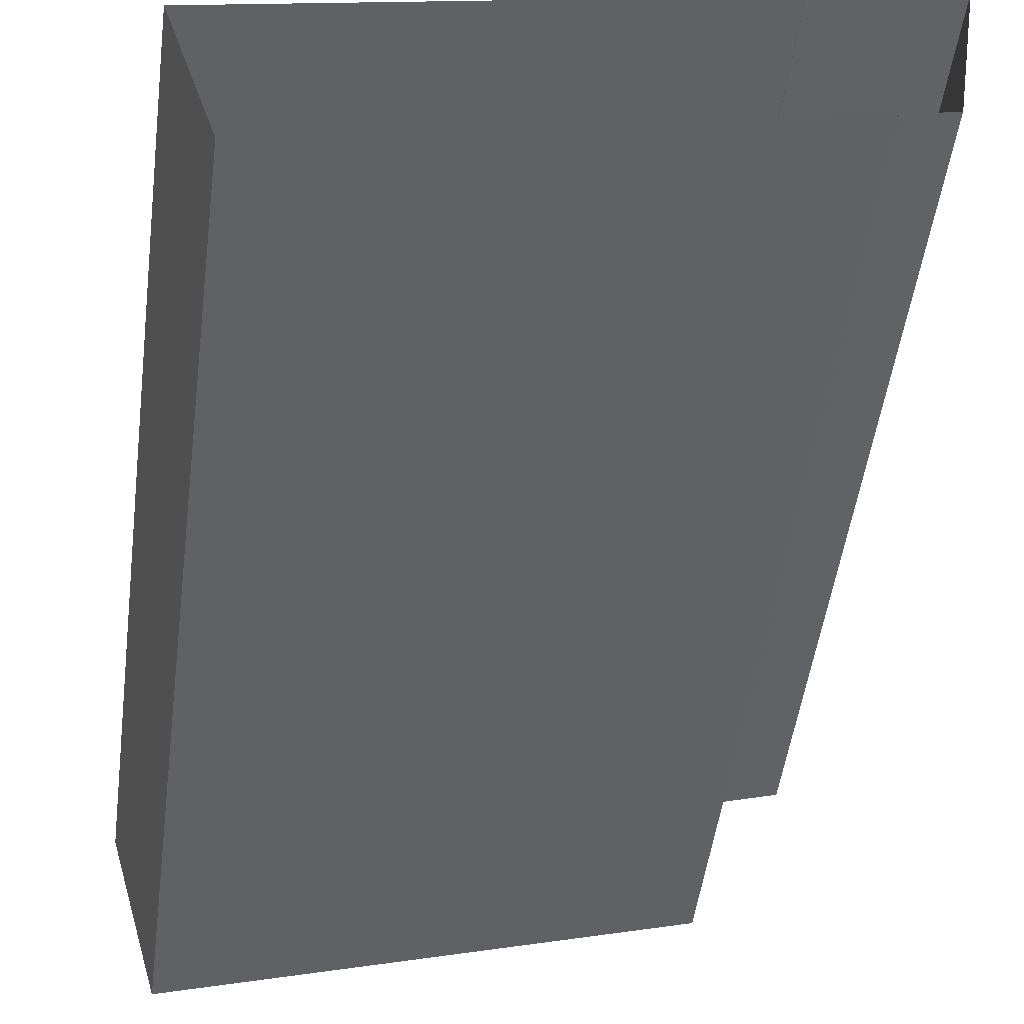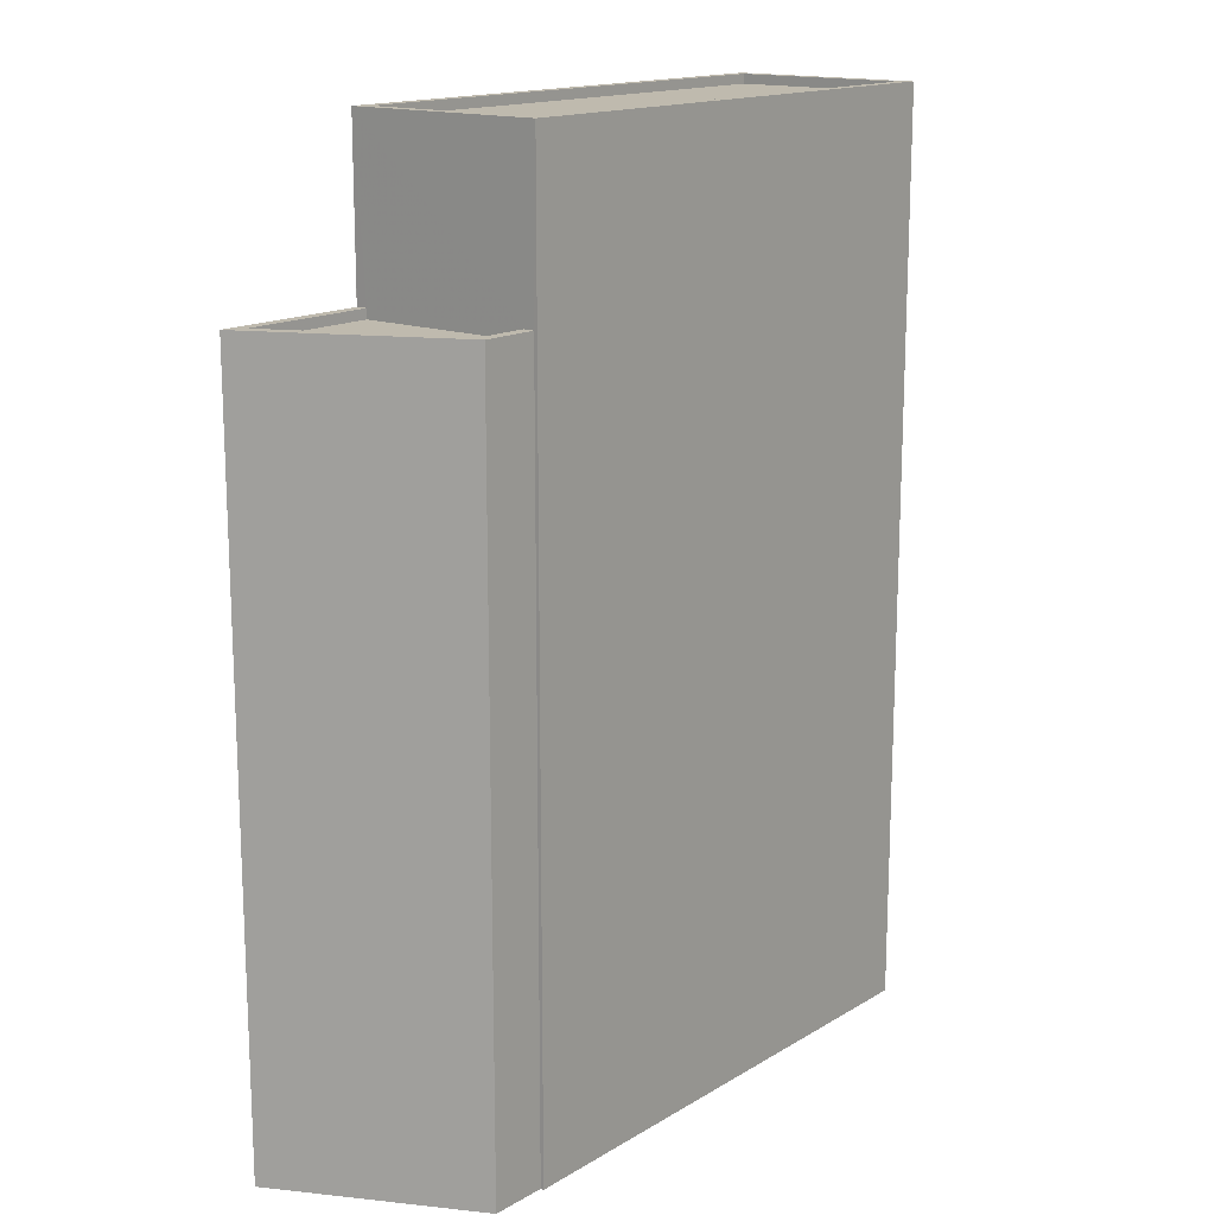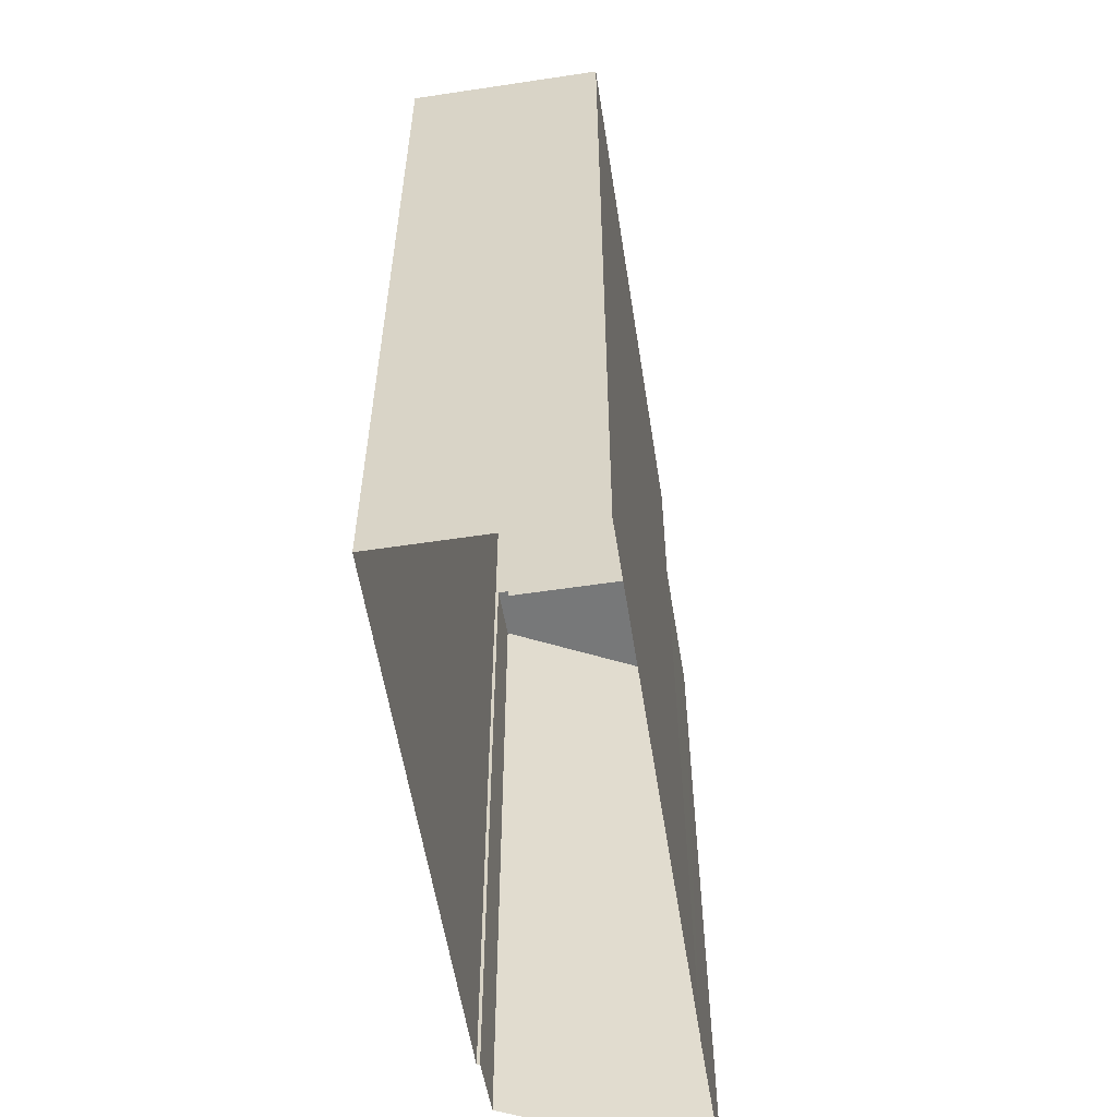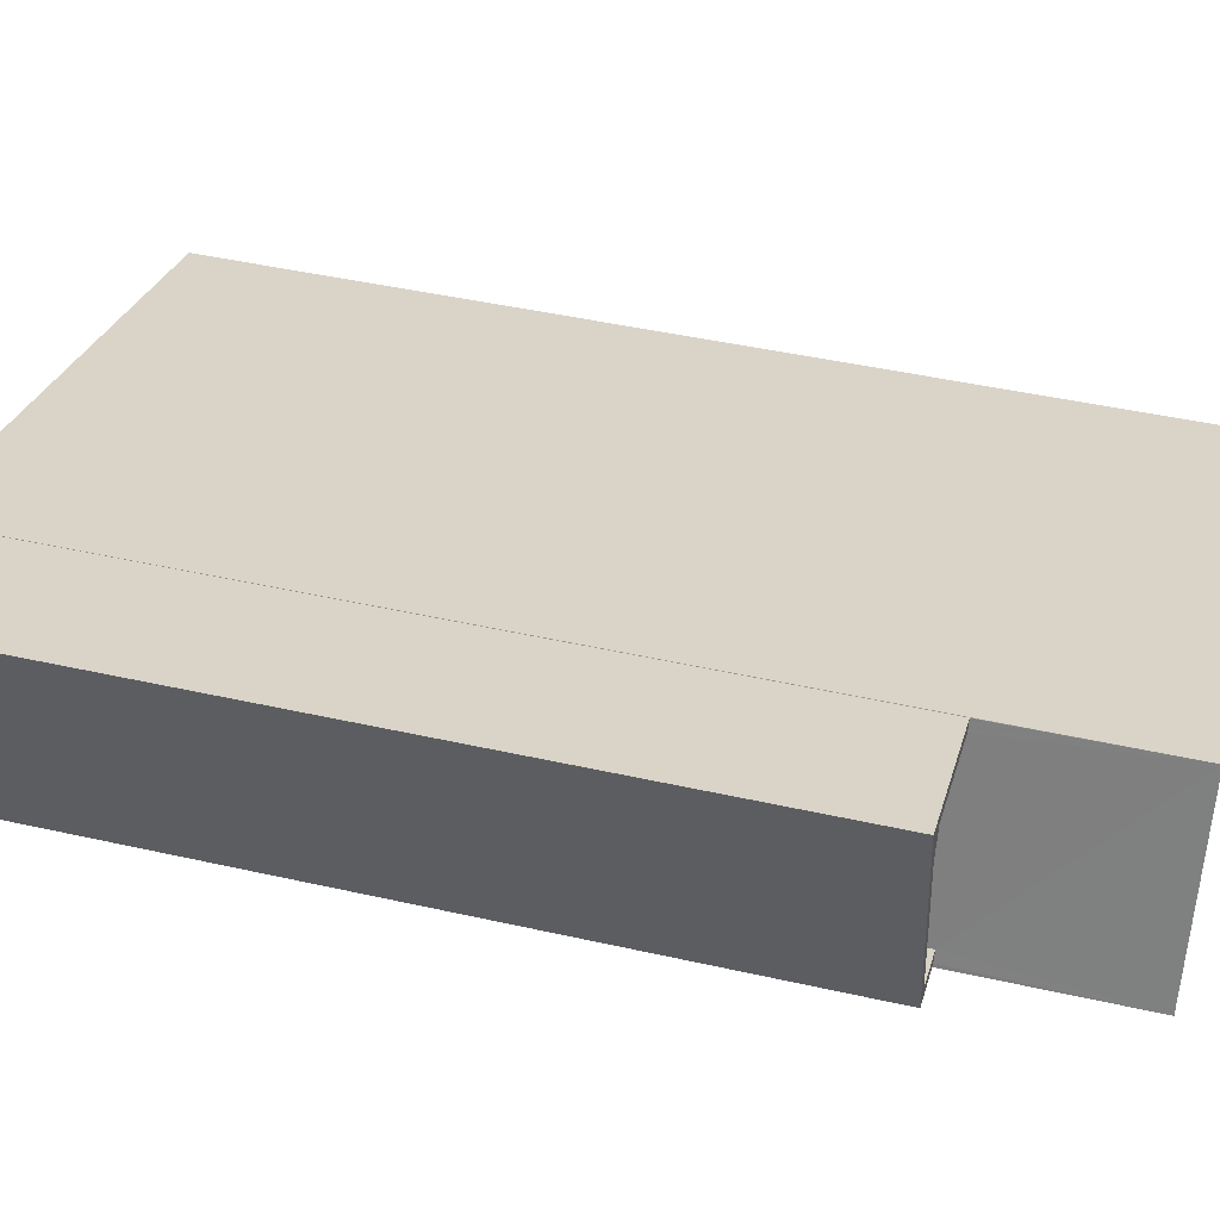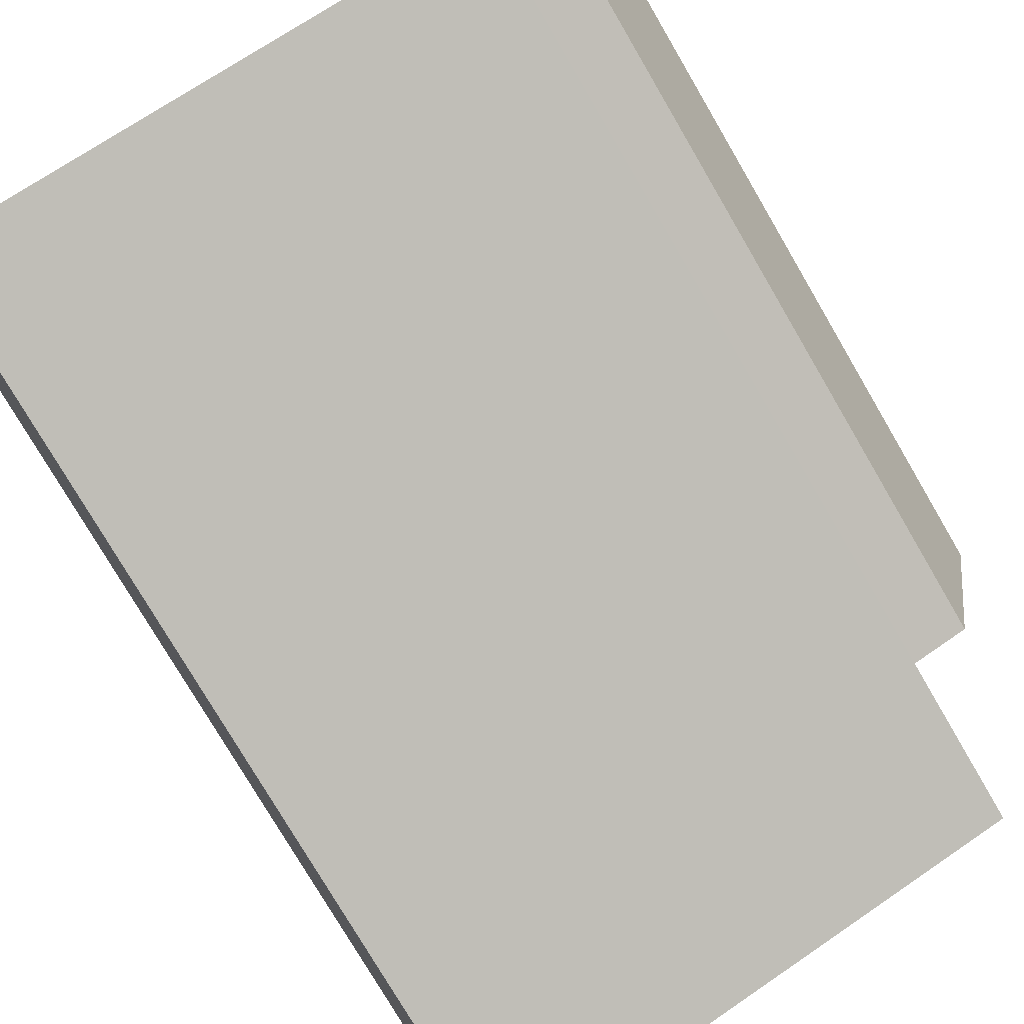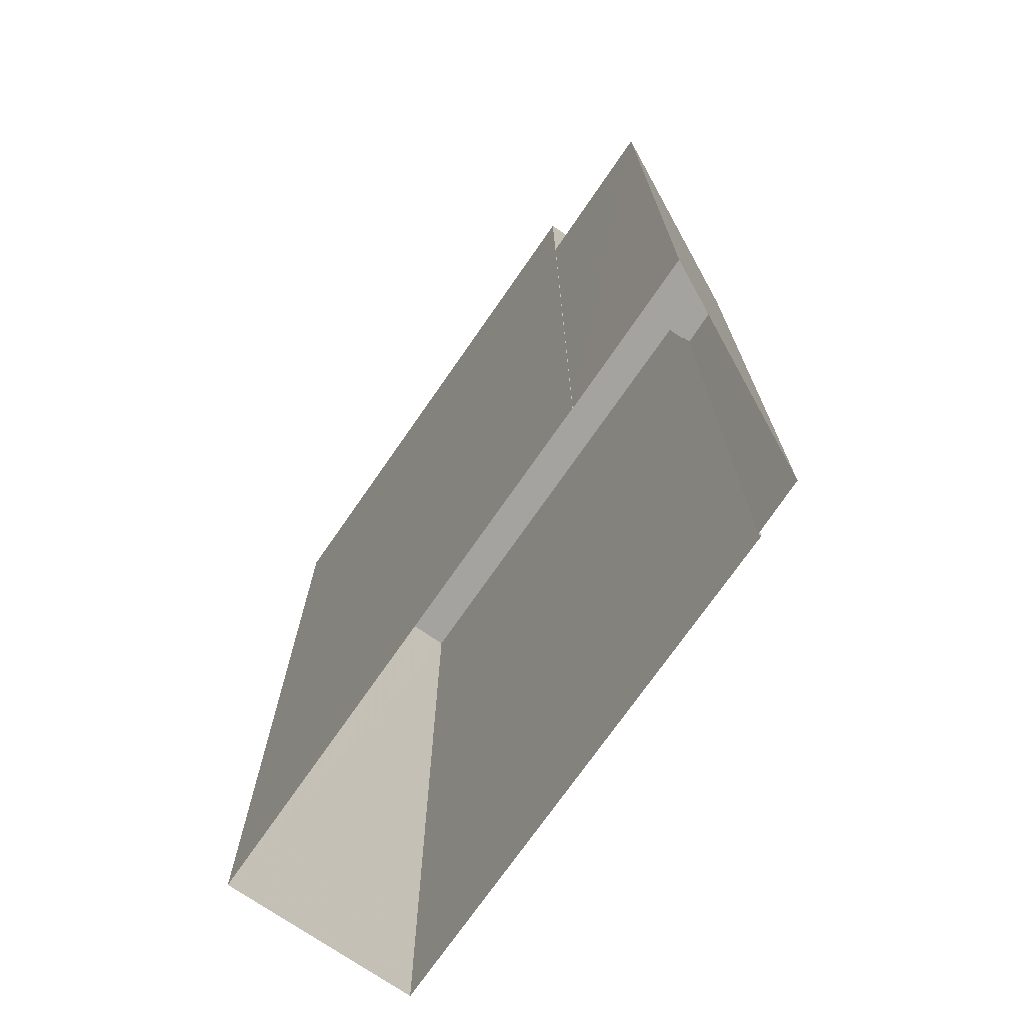
<metadata>
{"format":"obj","ext":"obj","renderer":"f3d","projection":"perspective","resolution":1024,"background":"white","views":[{"elev":-52.1,"azim":172.3,"up":"+Y"},{"elev":15.5,"azim":-67.6,"up":"+Z"},{"elev":-57.3,"azim":82.3,"up":"+Z"},{"elev":44.3,"azim":-75.2,"up":"+Y"},{"elev":-77.9,"azim":-149.6,"up":"+Y"},{"elev":-72.8,"azim":-141.3,"up":"+Z"}]}
</metadata>
<code>
v -1.2e+04 -3.39e+04 32.61
v -1.202e+04 -3.39e+04 32.61
v -1.2e+04 -3.39e+04 32.61
v -1.202e+04 -3.39e+04 32.61
v -1.201e+04 -3.39e+04 32.61
v -1.201e+04 -3.39e+04 32.61
v -1.202e+04 -3.389e+04 32.61
v -1.202e+04 -3.39e+04 32.61
v -1.201e+04 -3.39e+04 52.07
v -1.202e+04 -3.389e+04 52.07
v -1.202e+04 -3.39e+04 52.07
v -1.202e+04 -3.39e+04 52.07
v -1.202e+04 -3.389e+04 52.32
v -1.202e+04 -3.389e+04 52.32
v -1.201e+04 -3.39e+04 52.32
v -1.201e+04 -3.39e+04 52.32
v -1.202e+04 -3.39e+04 52.32
v -1.202e+04 -3.39e+04 52.32
v -1.202e+04 -3.39e+04 52.32
v -1.202e+04 -3.39e+04 52.32
v -1.2e+04 -3.39e+04 56.66
v -1.202e+04 -3.39e+04 56.66
v -1.2e+04 -3.39e+04 56.66
v -1.202e+04 -3.39e+04 56.66
v -1.201e+04 -3.39e+04 56.41
v -1.202e+04 -3.39e+04 56.41
v -1.2e+04 -3.39e+04 56.41
v -1.2e+04 -3.39e+04 56.41
v -1.2e+04 -3.39e+04 56.66
v -1.2e+04 -3.39e+04 56.66
v -1.201e+04 -3.39e+04 56.66
v -1.201e+04 -3.39e+04 56.66
f 1 2 3
f 1 4 2
f 5 3 6
f 7 6 8
f 6 2 8
f 3 2 6
f 9 10 11
f 12 9 11
f 13 14 15
f 15 14 16
f 17 18 19
f 20 14 13
f 17 20 18
f 20 17 14
f 21 22 23
f 21 24 22
f 25 26 27
f 28 25 27
f 23 29 30
f 23 30 21
f 31 22 32
f 31 30 29
f 32 22 24
f 30 31 32
f 12 11 17
f 19 12 17
f 17 11 10
f 14 17 10
f 9 14 10
f 9 16 14
f 2 20 8
f 2 18 20
f 20 7 8
f 20 13 7
f 6 7 13
f 15 6 13
f 2 4 18
f 4 22 18
f 6 15 5
f 19 22 31
f 9 12 19
f 5 15 31
f 18 22 19
f 9 19 16
f 15 16 31
f 16 19 31
f 1 22 4
f 1 23 22
f 31 29 3
f 5 31 3
f 23 1 3
f 29 23 3
f 21 28 27
f 21 30 28
f 24 27 26
f 24 21 27
f 24 26 25
f 32 24 25
f 32 25 28
f 30 32 28

</code>
